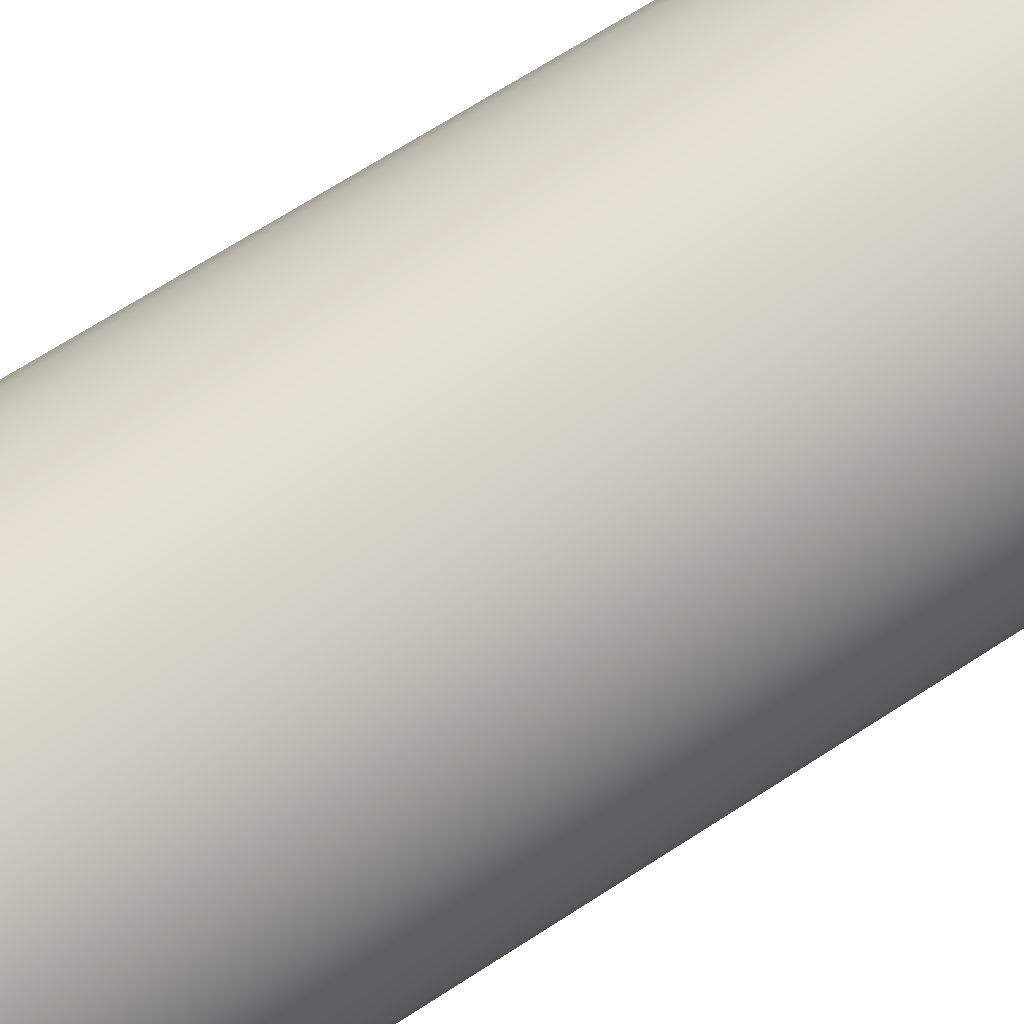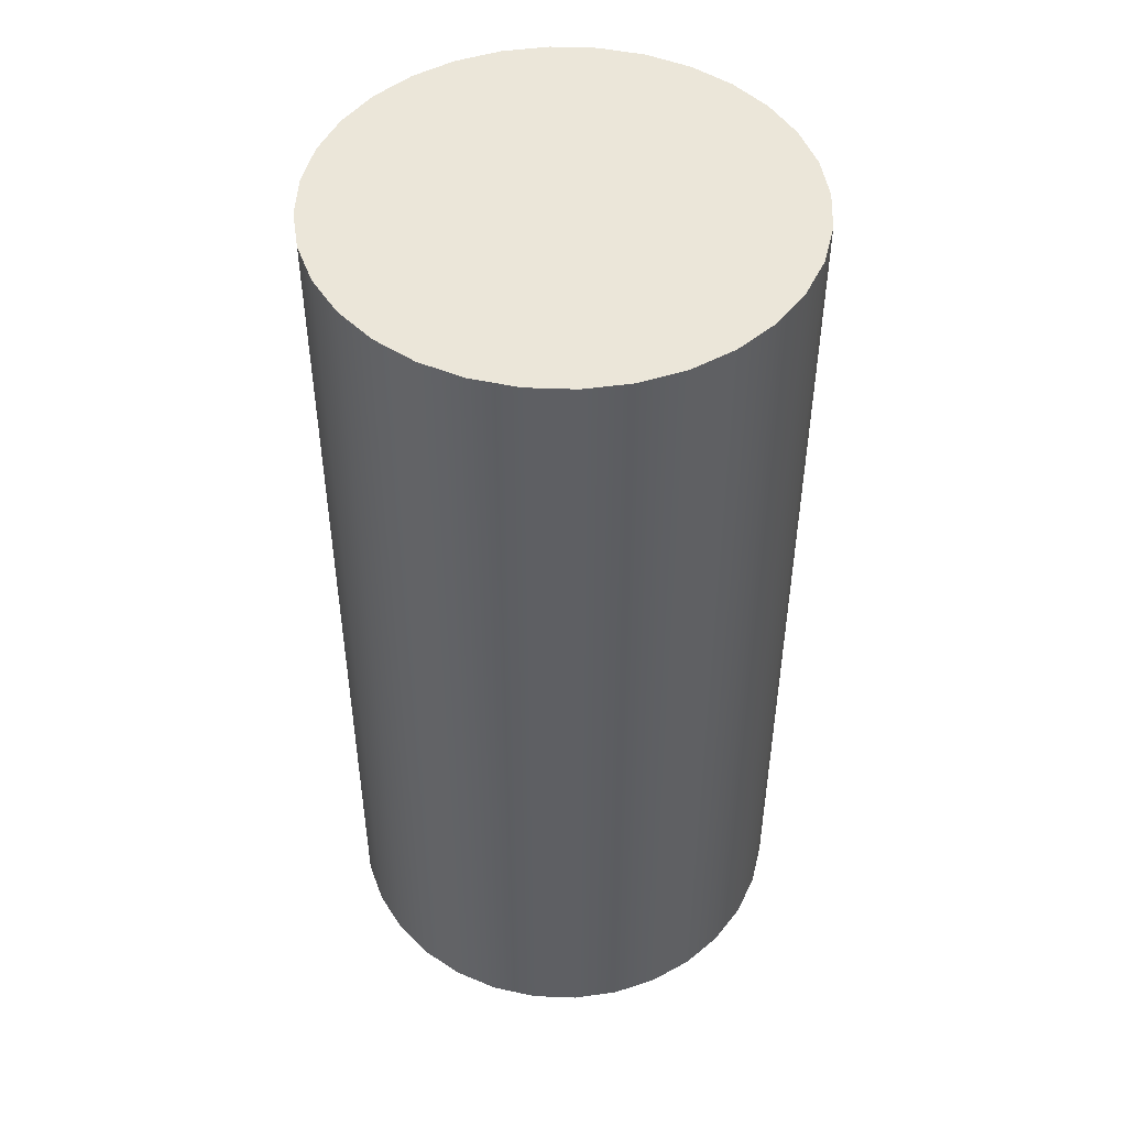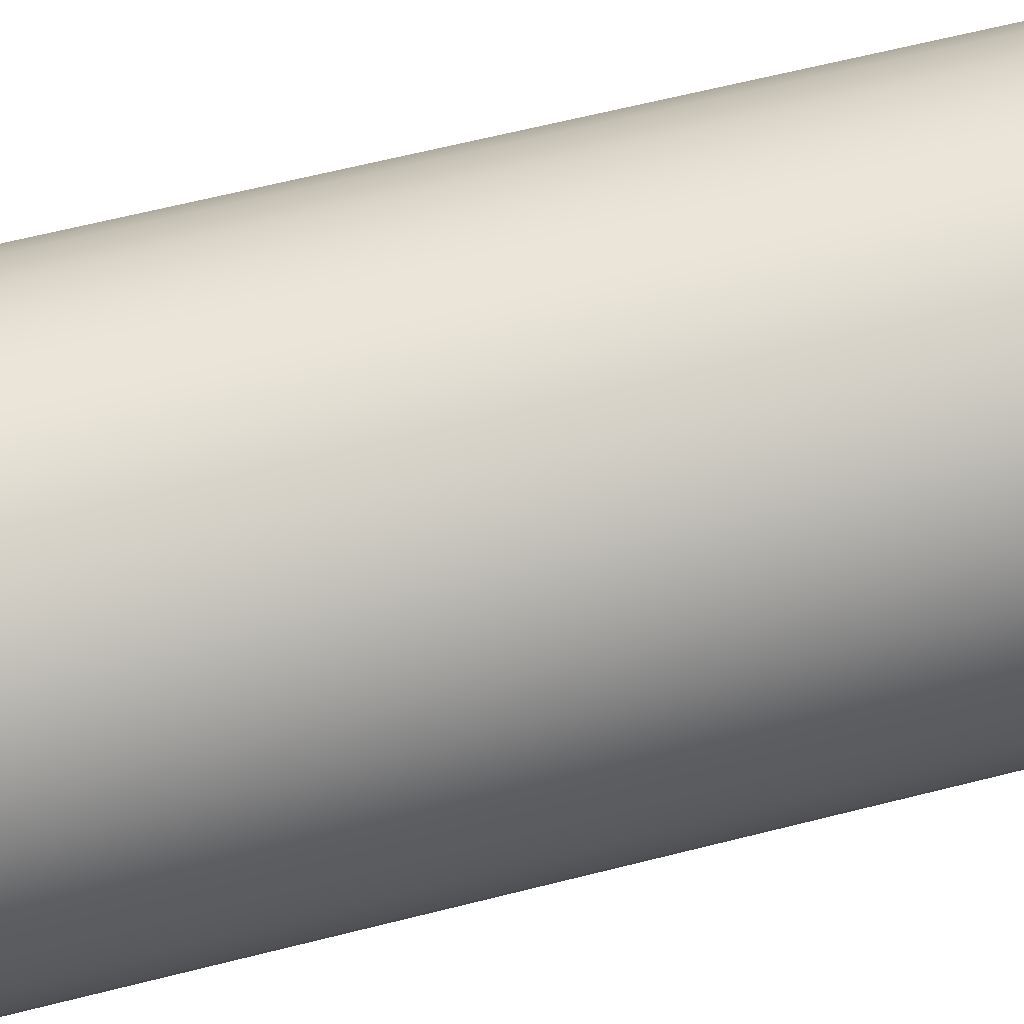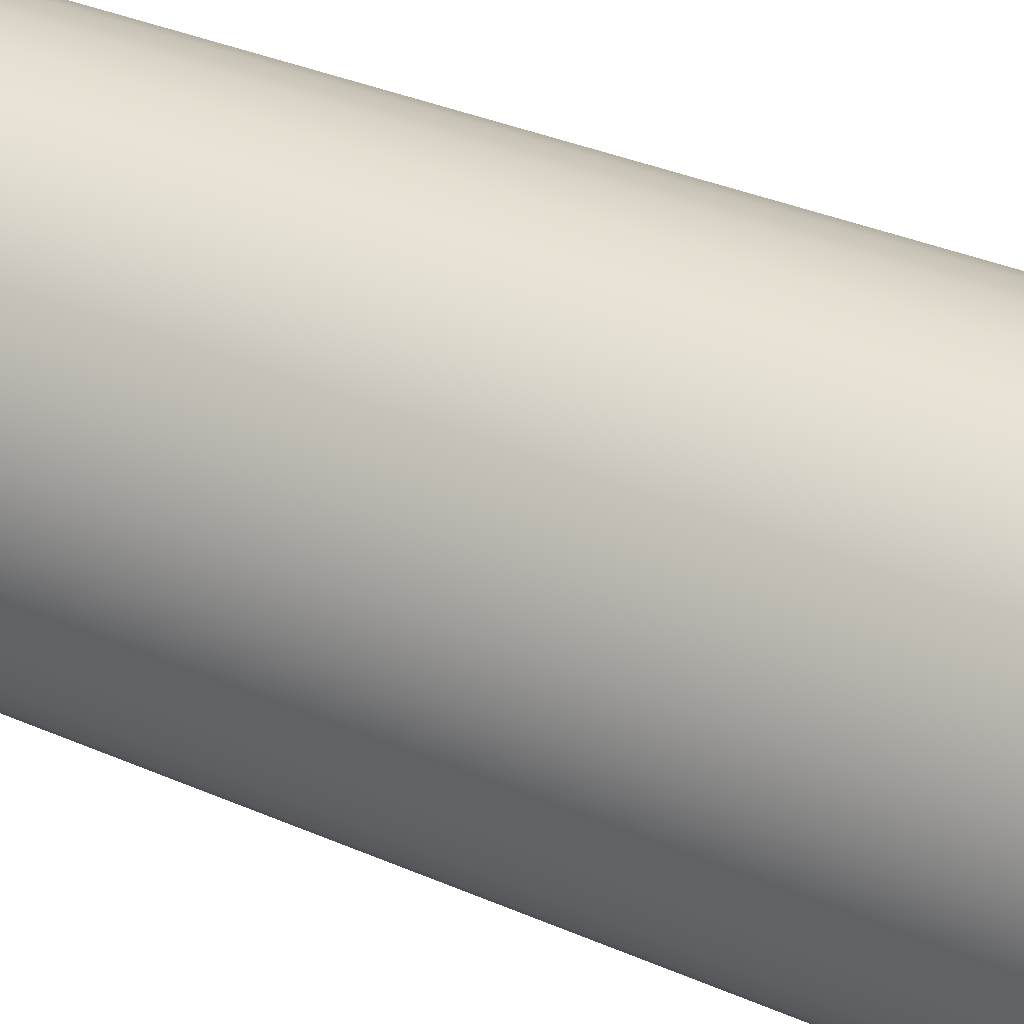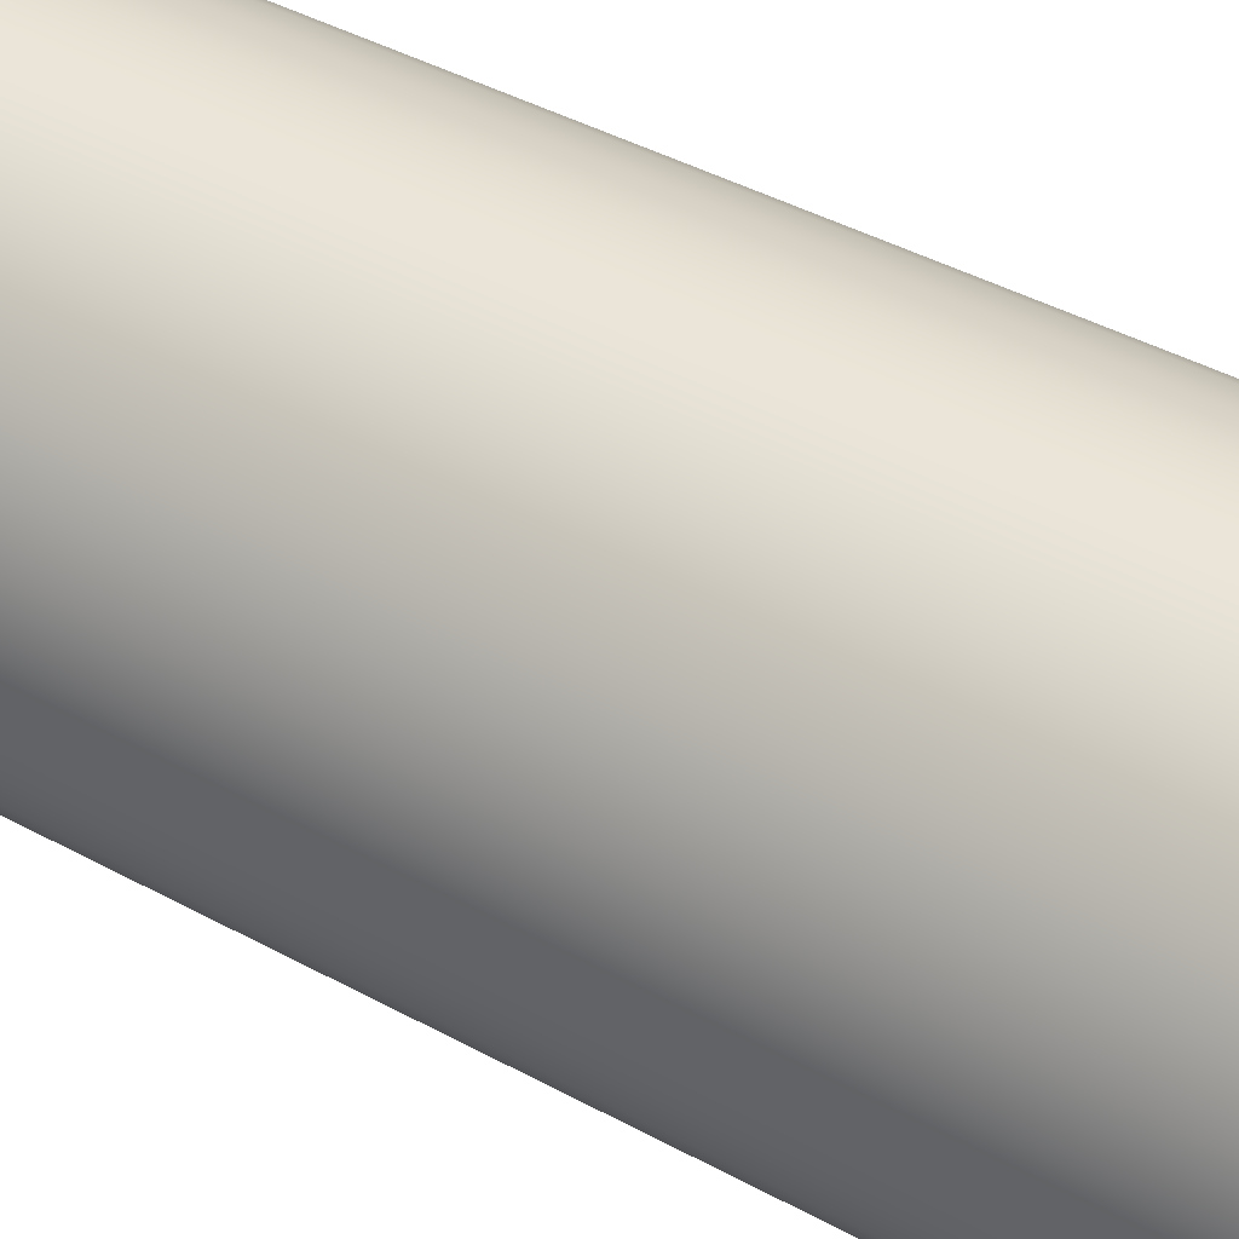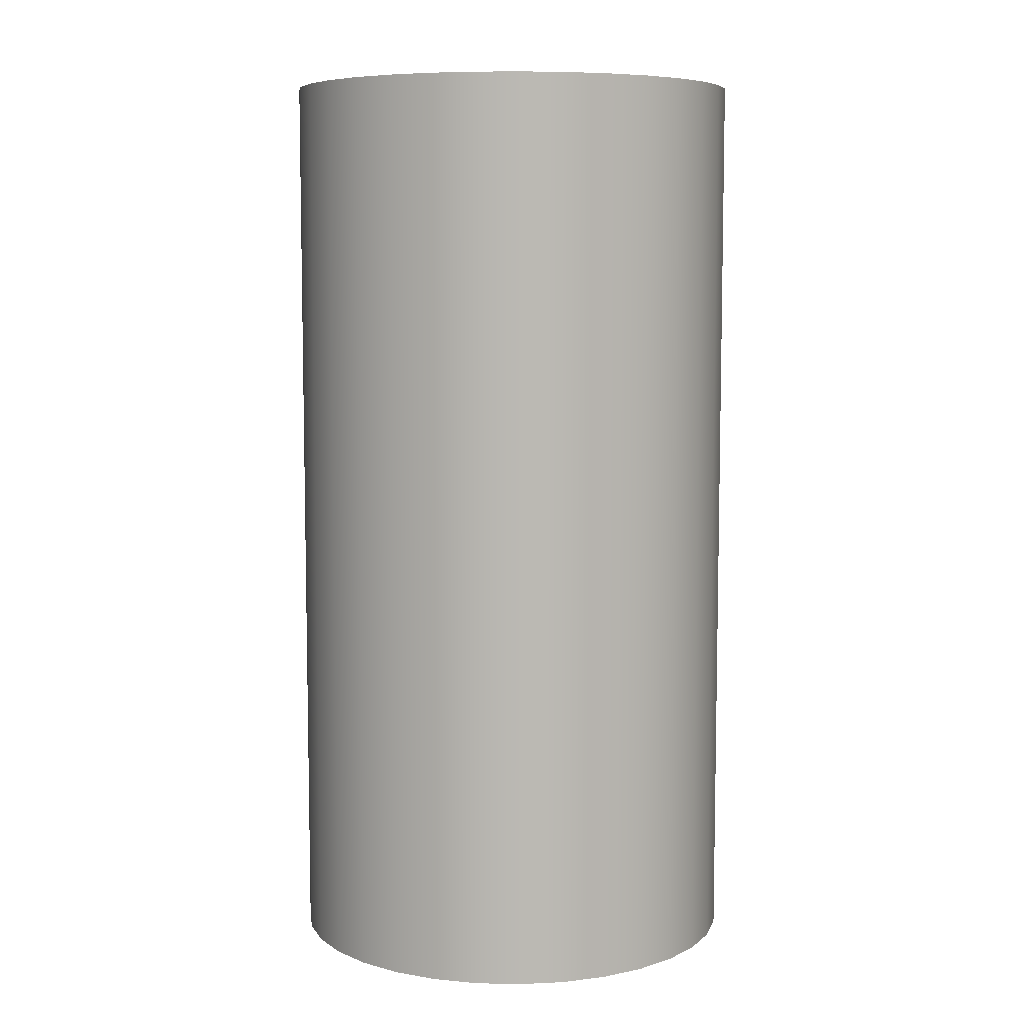
<metadata>
{"format":"obj","ext":"obj","renderer":"f3d","projection":"perspective","resolution":1024,"background":"white","views":[{"elev":71.6,"azim":57.5,"up":"+Z"},{"elev":48.1,"azim":19.3,"up":"+Y"},{"elev":64.2,"azim":75.7,"up":"+Z"},{"elev":36.7,"azim":-60.9,"up":"+Z"},{"elev":44.6,"azim":122.1,"up":"+Z"},{"elev":7.4,"azim":-170.7,"up":"+Y"}]}
</metadata>
<code>
v 0.4904 -1 -0.09755
v 0.4619 -1 -0.1913
v 0.4157 -1 -0.2778
v 0.3536 -1 -0.3536
v 0.2778 -1 -0.4157
v 0.1913 -1 -0.4619
v 0.09755 -1 -0.4904
v 0 -1 -0.5
v -0.09755 -1 -0.4904
v -0.1913 -1 -0.4619
v -0.2778 -1 -0.4157
v -0.3536 -1 -0.3536
v -0.4157 -1 -0.2778
v -0.4619 -1 -0.1913
v -0.4904 -1 -0.09755
v -0.5 -1 -0
v -0.4904 -1 0.09755
v -0.4619 -1 0.1913
v -0.4157 -1 0.2778
v -0.3536 -1 0.3536
v -0.2778 -1 0.4157
v -0.1913 -1 0.4619
v -0.09755 -1 0.4904
v -0 -1 0.5
v 0.09755 -1 0.4904
v 0.1913 -1 0.4619
v 0.2778 -1 0.4157
v 0.3536 -1 0.3536
v 0.4157 -1 0.2778
v 0.4619 -1 0.1913
v 0.4904 -1 0.09755
v 0.5 -1 0
v 0.4904 1 -0.09755
v 0.4619 1 -0.1913
v 0.4157 1 -0.2778
v 0.3536 1 -0.3536
v 0.2778 1 -0.4157
v 0.1913 1 -0.4619
v 0.09755 1 -0.4904
v 0 1 -0.5
v -0.09755 1 -0.4904
v -0.1913 1 -0.4619
v -0.2778 1 -0.4157
v -0.3536 1 -0.3536
v -0.4157 1 -0.2778
v -0.4619 1 -0.1913
v -0.4904 1 -0.09755
v -0.5 1 -0
v -0.4904 1 0.09755
v -0.4619 1 0.1913
v -0.4157 1 0.2778
v -0.3536 1 0.3536
v -0.2778 1 0.4157
v -0.1913 1 0.4619
v -0.09755 1 0.4904
v -0 1 0.5
v 0.09755 1 0.4904
v 0.1913 1 0.4619
v 0.2778 1 0.4157
v 0.3536 1 0.3536
v 0.4157 1 0.2778
v 0.4619 1 0.1913
v 0.4904 1 0.09755
v 0.5 1 0
v 0 -1 0
v 0 1 0
f 1 2 33
f 33 2 34
f 2 3 34
f 34 3 35
f 3 4 35
f 35 4 36
f 4 5 36
f 36 5 37
f 5 6 37
f 37 6 38
f 6 7 38
f 38 7 39
f 7 8 39
f 39 8 40
f 8 9 40
f 40 9 41
f 9 10 41
f 41 10 42
f 10 11 42
f 42 11 43
f 11 12 43
f 43 12 44
f 12 13 44
f 44 13 45
f 13 14 45
f 45 14 46
f 14 15 46
f 46 15 47
f 15 16 47
f 47 16 48
f 16 17 48
f 48 17 49
f 17 18 49
f 49 18 50
f 18 19 50
f 50 19 51
f 19 20 51
f 51 20 52
f 20 21 52
f 52 21 53
f 21 22 53
f 53 22 54
f 22 23 54
f 54 23 55
f 23 24 55
f 55 24 56
f 24 25 56
f 56 25 57
f 25 26 57
f 57 26 58
f 26 27 58
f 58 27 59
f 27 28 59
f 59 28 60
f 28 29 60
f 60 29 61
f 29 30 61
f 61 30 62
f 30 31 62
f 62 31 63
f 31 32 63
f 63 32 64
f 32 1 64
f 64 1 33
f 2 1 65
f 3 2 65
f 4 3 65
f 5 4 65
f 6 5 65
f 7 6 65
f 8 7 65
f 9 8 65
f 10 9 65
f 11 10 65
f 12 11 65
f 13 12 65
f 14 13 65
f 15 14 65
f 16 15 65
f 17 16 65
f 18 17 65
f 19 18 65
f 20 19 65
f 21 20 65
f 22 21 65
f 23 22 65
f 24 23 65
f 25 24 65
f 26 25 65
f 27 26 65
f 28 27 65
f 29 28 65
f 30 29 65
f 31 30 65
f 32 31 65
f 1 32 65
f 33 34 66
f 34 35 66
f 35 36 66
f 36 37 66
f 37 38 66
f 38 39 66
f 39 40 66
f 40 41 66
f 41 42 66
f 42 43 66
f 43 44 66
f 44 45 66
f 45 46 66
f 46 47 66
f 47 48 66
f 48 49 66
f 49 50 66
f 50 51 66
f 51 52 66
f 52 53 66
f 53 54 66
f 54 55 66
f 55 56 66
f 56 57 66
f 57 58 66
f 58 59 66
f 59 60 66
f 60 61 66
f 61 62 66
f 62 63 66
f 63 64 66
f 64 33 66

</code>
